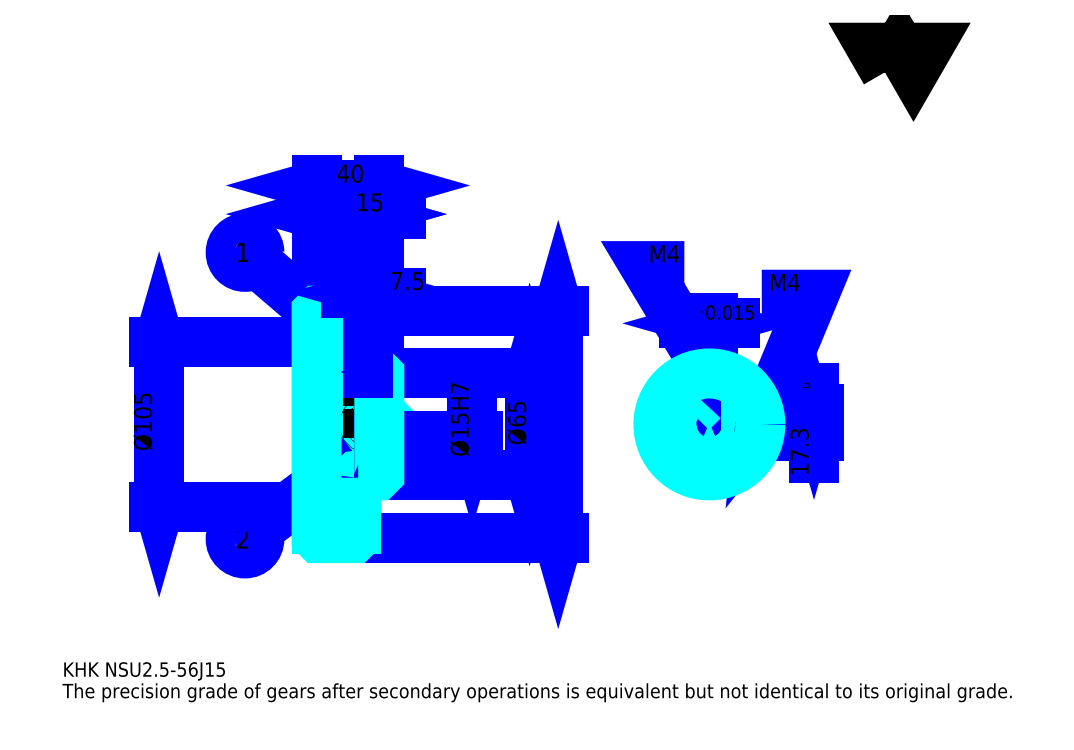
<metadata>
{"format":"dxf","ext":"dxf","renderer":"ezdxf+matplotlib","layout":"modelspace","background":"white","min_lineweight":24,"dpi":150}
</metadata>
<code>
0
SECTION
2
ENTITIES
0
TEXT
8
0
10
22.83
20
25.11
40
9.13
41
1
1
KHK NSU2.5-56J15
7
KANJI
50
0
51
0
0
TEXT
8
0
10
22.83
20
11.41
40
9.13
41
1
1
The precision grade of gears after secondary operations is equivalent but not identical to its original grade.
7
KANJI
50
0
51
0
0
TEXT
8
0
10
22.83
20
410.9
40
10.27
41
1
1

7
KANJI
50
0
51
0
0
POLYLINE
8
0
66
     1
70
     2
0
VERTEX
8
0
10
547.8
20
410.9
0
VERTEX
8
0
10
538.9
20
426.3
0
VERTEX
8
0
10
574.5
20
426.3
0
VERTEX
8
0
10
565.6
20
410.9
0
VERTEX
8
0
10
556.7
20
426.3
0
VERTEX
8
0
10
547.8
20
410.9
0
SEQEND
0
LINE
8
0
10
339
20
258.5
11
339
21
113.5
0
POLYLINE
8
0
66
     1
70
     2
0
VERTEX
8
0
10
341.3
20
250.5
0
VERTEX
8
0
10
339
20
258.5
0
VERTEX
8
0
10
336.7
20
250.5
0
SEQEND
0
POLYLINE
8
0
66
     1
70
     2
0
VERTEX
8
0
10
336.7
20
121.5
0
VERTEX
8
0
10
339
20
113.5
0
VERTEX
8
0
10
341.3
20
121.5
0
SEQEND
0
LINE
8
0
10
224.9
20
258.5
11
342.4
21
258.5
0
LINE
8
0
10
224.9
20
113.5
11
342.4
21
113.5
0
TEXT
8
0
10
336.7
20
168.9
40
11.41
41
1
1
%%c145
7
KANJI
50
90
51
0
0
LINE
8
DASHDOT
10
178
20
256
11
216.7
21
256
0
LINE
8
DASHDOT
10
178
20
116
11
216.7
21
116
0
LINE
8
DASHDOT
10
178
20
186
11
231.7
21
186
0
LINE
8
0
10
209.9
20
257.5
11
209.9
21
258.5
0
LINE
8
0
10
184.9
20
257.5
11
184.9
21
258.5
0
LINE
8
0
10
211.4
20
218.5
11
224.9
21
218.5
0
LINE
8
0
10
211.4
20
153.5
11
224.9
21
153.5
0
LINE
8
0
10
208.9
20
258.5
11
224.9
21
258.5
0
LINE
8
0
10
208.9
20
113.5
11
224.9
21
113.5
0
LINE
8
0
10
184.9
20
252.9
11
209.9
21
252.9
0
LINE
8
0
10
184.9
20
119.2
11
209.9
21
119.2
0
LINE
8
0
10
224.4
20
178.5
11
224.9
21
178
0
LINE
8
0
10
224.4
20
193.5
11
224.9
21
194
0
LINE
8
0
10
185.4
20
193.5
11
185.4
21
178.5
0
POLYLINE
8
0
66
     1
70
     2
0
VERTEX
8
0
10
184.9
20
178
0
VERTEX
8
0
10
185.4
20
178.5
0
VERTEX
8
0
10
224.4
20
178.5
0
VERTEX
8
0
10
224.4
20
193.5
0
VERTEX
8
0
10
185.4
20
193.5
0
VERTEX
8
0
10
184.9
20
194
0
SEQEND
0
LINE
8
0
10
197.4
20
245.7
11
146.2
21
289.7
0
CIRCLE
8
0
10
197.4
20
245.7
40
0.6848
0
CIRCLE
8
0
10
139.2
20
295.7
40
9.13
0
TEXT
8
0
10
133.2
20
289.6
40
12.17
41
1
1
1
7
KANJI
50
0
51
0
0
LINE
8
0
10
197.4
20
156
11
146.6
21
118.3
0
CIRCLE
8
0
10
197.4
20
156
40
0.6848
0
CIRCLE
8
0
10
139.2
20
112.9
40
9.13
0
TEXT
8
0
10
133.2
20
106.8
40
12.17
41
1
1
2
7
KANJI
50
0
51
0
0
LINE
8
0
10
184.9
20
133.5
11
209.9
21
133.5
0
LINE
8
0
10
184.9
20
238.5
11
209.9
21
238.5
0
LINE
8
0
10
84.46
20
133.5
11
84.46
21
238.5
0
POLYLINE
8
0
66
     1
70
     2
0
VERTEX
8
0
10
82.17
20
141.5
0
VERTEX
8
0
10
84.46
20
133.5
0
VERTEX
8
0
10
86.74
20
141.5
0
SEQEND
0
POLYLINE
8
0
66
     1
70
     2
0
VERTEX
8
0
10
86.74
20
230.5
0
VERTEX
8
0
10
84.46
20
238.5
0
VERTEX
8
0
10
82.17
20
230.5
0
SEQEND
0
LINE
8
0
10
184.9
20
133.5
11
81.03
21
133.5
0
LINE
8
0
10
184.9
20
238.5
11
81.03
21
238.5
0
TEXT
8
0
10
79.89
20
168.9
40
11.41
41
1
1
%%c105
7
KANJI
50
90
51
0
0
ARC
8
0
10
211.4
20
220
40
1.5
50
180
51
270
0
ARC
8
0
10
211.4
20
152
40
1.5
50
90
51
180
0
LINE
8
0
10
224.9
20
217.5
11
224.9
21
258.5
0
LINE
8
0
10
184.9
20
320.2
11
209.9
21
320.2
0
POLYLINE
8
0
66
     1
70
     2
0
VERTEX
8
0
10
192.9
20
322.4
0
VERTEX
8
0
10
184.9
20
320.2
0
VERTEX
8
0
10
192.9
20
317.9
0
SEQEND
0
POLYLINE
8
0
66
     1
70
     2
0
VERTEX
8
0
10
201.9
20
317.9
0
VERTEX
8
0
10
209.9
20
320.2
0
VERTEX
8
0
10
201.9
20
322.4
0
SEQEND
0
LINE
8
0
10
209.9
20
258.5
11
209.9
21
323.6
0
TEXT
8
0
10
190
20
322
40
11.41
41
1
1
25
7
KANJI
50
0
51
0
0
LINE
8
0
10
184.9
20
338.4
11
224.9
21
338.4
0
POLYLINE
8
0
66
     1
70
     2
0
VERTEX
8
0
10
192.9
20
340.7
0
VERTEX
8
0
10
184.9
20
338.4
0
VERTEX
8
0
10
192.9
20
336.1
0
SEQEND
0
POLYLINE
8
0
66
     1
70
     2
0
VERTEX
8
0
10
216.9
20
336.1
0
VERTEX
8
0
10
224.9
20
338.4
0
VERTEX
8
0
10
216.9
20
340.7
0
SEQEND
0
LINE
8
0
10
184.9
20
258.5
11
184.9
21
341.8
0
LINE
8
0
10
224.9
20
258.5
11
224.9
21
341.8
0
TEXT
8
0
10
197.5
20
340.2
40
11.41
41
1
1
40
7
KANJI
50
0
51
0
0
LINE
8
0
10
238.6
20
320.2
11
196.2
21
320.2
0
POLYLINE
8
0
66
     1
70
     2
0
VERTEX
8
0
10
201.9
20
317.9
0
VERTEX
8
0
10
209.9
20
320.2
0
VERTEX
8
0
10
201.9
20
322.4
0
SEQEND
0
POLYLINE
8
0
66
     1
70
     2
0
VERTEX
8
0
10
232.9
20
322.4
0
VERTEX
8
0
10
224.9
20
320.2
0
VERTEX
8
0
10
232.9
20
317.9
0
SEQEND
0
TEXT
8
0
10
210
20
322
40
11.41
41
1
1
15
7
KANJI
50
0
51
0
0
LINE
8
0
10
320.8
20
218.5
11
320.8
21
153.5
0
POLYLINE
8
0
66
     1
70
     2
0
VERTEX
8
0
10
323
20
210.5
0
VERTEX
8
0
10
320.8
20
218.5
0
VERTEX
8
0
10
318.5
20
210.5
0
SEQEND
0
POLYLINE
8
0
66
     1
70
     2
0
VERTEX
8
0
10
318.5
20
161.5
0
VERTEX
8
0
10
320.8
20
153.5
0
VERTEX
8
0
10
323
20
161.5
0
SEQEND
0
LINE
8
0
10
224.9
20
218.5
11
324.2
21
218.5
0
LINE
8
0
10
224.9
20
153.5
11
324.2
21
153.5
0
TEXT
8
0
10
318.5
20
172.6
40
11.41
41
1
1
%%c65
7
KANJI
50
90
51
0
0
LINE
8
DASHDOT
10
435.4
20
229.9
11
435.4
21
146.7
0
LINE
8
DASHDOT
10
396.1
20
186
11
474.8
21
186
0
LINE
8
0
10
451.6
20
250.5
11
419.2
21
250.5
0
POLYLINE
8
0
66
     1
70
     2
0
VERTEX
8
0
10
424.9
20
248.2
0
VERTEX
8
0
10
432.9
20
250.5
0
VERTEX
8
0
10
424.9
20
252.8
0
SEQEND
0
POLYLINE
8
0
66
     1
70
     2
0
VERTEX
8
0
10
445.9
20
252.8
0
VERTEX
8
0
10
437.9
20
250.5
0
VERTEX
8
0
10
445.9
20
248.2
0
SEQEND
0
LINE
8
0
10
432.9
20
195.8
11
432.9
21
253.9
0
LINE
8
0
10
437.9
20
195.8
11
437.9
21
253.9
0
TEXT
8
0
10
411.9
20
252.8
40
11.41
41
1
1
5
7
KANJI
50
0
51
0
0
TEXT
8
0
10
423.2
20
252.8
40
9.13
41
1
1
%%p0.015
7
KANJI
50
0
51
0
0
LINE
8
0
10
502.2
20
164.8
11
502.2
21
209.5
0
POLYLINE
8
0
66
     1
70
     2
0
VERTEX
8
0
10
499.9
20
203.8
0
VERTEX
8
0
10
502.2
20
195.8
0
VERTEX
8
0
10
504.5
20
203.8
0
SEQEND
0
POLYLINE
8
0
66
     1
70
     2
0
VERTEX
8
0
10
504.5
20
170.5
0
VERTEX
8
0
10
502.2
20
178.5
0
VERTEX
8
0
10
499.9
20
170.5
0
SEQEND
0
LINE
8
0
10
437.9
20
195.8
11
505.6
21
195.8
0
LINE
8
0
10
435.4
20
178.5
11
505.6
21
178.5
0
TEXT
8
0
10
498.8
20
152.9
40
11.41
41
1
1
17.3
7
KANJI
50
90
51
0
0
TEXT
8
0
10
499.4
20
202.3
40
5.707
41
1
1

7
KANJI
50
90
51
0
0
TEXT
8
0
10
492.4
20
202.3
40
5.707
41
1
1
+
7
KANJI
50
90
51
0
0
TEXT
8
0
10
499.4
20
208.7
40
5.707
41
1
1
0
7
KANJI
50
90
51
0
0
TEXT
8
0
10
492.4
20
208.7
40
5.707
41
1
1
0.1
7
KANJI
50
90
51
0
0
ARC
8
0
10
435.4
20
186
40
7.5
50
109.5
51
70.53
0
POLYLINE
8
0
66
     1
70
     2
0
VERTEX
8
0
10
437.9
20
193.1
0
VERTEX
8
0
10
437.9
20
195.8
0
VERTEX
8
0
10
432.9
20
195.8
0
VERTEX
8
0
10
432.9
20
193.1
0
SEQEND
0
LINE
8
0
10
184.9
20
195.8
11
224.9
21
195.8
0
POLYLINE
8
DASHDOT
66
     1
70
     2
0
VERTEX
8
DASHDOT
10
217.4
20
225.4
0
VERTEX
8
DASHDOT
10
217.4
20
189
0
SEQEND
0
POLYLINE
8
0
66
     1
70
     2
0
VERTEX
8
0
10
219.4
20
218.5
0
VERTEX
8
0
10
219.4
20
195.8
0
SEQEND
0
POLYLINE
8
0
66
     1
70
     2
0
VERTEX
8
0
10
215.4
20
218.5
0
VERTEX
8
0
10
215.4
20
195.8
0
SEQEND
0
POLYLINE
8
0
66
     1
70
     2
0
VERTEX
8
0
10
219
20
218.5
0
VERTEX
8
0
10
219
20
195.8
0
SEQEND
0
POLYLINE
8
0
66
     1
70
     2
0
VERTEX
8
0
10
215.8
20
218.5
0
VERTEX
8
0
10
215.8
20
195.8
0
SEQEND
0
POLYLINE
8
0
66
     1
70
     2
0
VERTEX
8
0
10
433.4
20
195.8
0
VERTEX
8
0
10
433.4
20
218.5
0
SEQEND
0
POLYLINE
8
0
66
     1
70
     2
0
VERTEX
8
0
10
437.4
20
195.8
0
VERTEX
8
0
10
437.4
20
218.5
0
SEQEND
0
POLYLINE
8
0
66
     1
70
     2
0
VERTEX
8
0
10
433.8
20
195.8
0
VERTEX
8
0
10
433.8
20
218.5
0
SEQEND
0
POLYLINE
8
0
66
     1
70
     2
0
VERTEX
8
0
10
437.1
20
195.8
0
VERTEX
8
0
10
437.1
20
218.5
0
SEQEND
0
POLYLINE
8
0
66
     1
70
     2
0
VERTEX
8
0
10
435.4
20
218.5
0
VERTEX
8
0
10
394.3
20
287
0
VERTEX
8
0
10
419.5
20
287
0
SEQEND
0
POLYLINE
8
0
66
     1
70
     2
0
VERTEX
8
0
10
429.4
20
224.2
0
VERTEX
8
0
10
435.4
20
218.5
0
VERTEX
8
0
10
433.3
20
226.6
0
SEQEND
0
TEXT
8
0
10
396.6
20
289.3
40
10.96
41
1
1
M4
7
KANJI
50
0
51
0
0
CIRCLE
8
0
10
217.4
20
186
40
2
0
CIRCLE
8
0
10
217.4
20
186
40
1.62
0
POLYLINE
8
DASHDOT
66
     1
70
     2
0
VERTEX
8
DASHDOT
10
208.5
20
186
0
VERTEX
8
DASHDOT
10
226.2
20
186
0
SEQEND
0
POLYLINE
8
DASHDOT
66
     1
70
     2
0
VERTEX
8
DASHDOT
10
217.4
20
177.2
0
VERTEX
8
DASHDOT
10
217.4
20
194.9
0
SEQEND
0
LINE
8
DASHDOT
10
217.4
20
218.5
11
217.4
21
186
0
LINE
8
0
10
217.4
20
218.5
11
217.4
21
258.5
0
POLYLINE
8
0
66
     1
70
     2
0
VERTEX
8
0
10
442.7
20
188
0
VERTEX
8
0
10
467.9
20
188
0
SEQEND
0
POLYLINE
8
0
66
     1
70
     2
0
VERTEX
8
0
10
442.7
20
184
0
VERTEX
8
0
10
467.9
20
184
0
SEQEND
0
POLYLINE
8
0
66
     1
70
     2
0
VERTEX
8
0
10
442.8
20
187.7
0
VERTEX
8
0
10
467.9
20
187.7
0
SEQEND
0
POLYLINE
8
0
66
     1
70
     2
0
VERTEX
8
0
10
442.8
20
184.4
0
VERTEX
8
0
10
467.9
20
184.4
0
SEQEND
0
POLYLINE
8
0
66
     1
70
     2
0
VERTEX
8
0
10
467.9
20
186
0
VERTEX
8
0
10
502.2
20
268.8
0
VERTEX
8
0
10
468.8
20
268.8
0
SEQEND
0
POLYLINE
8
0
66
     1
70
     2
0
VERTEX
8
0
10
468.9
20
194.3
0
VERTEX
8
0
10
467.9
20
186
0
VERTEX
8
0
10
473.1
20
192.5
0
SEQEND
0
TEXT
8
0
10
473.4
20
271
40
10.96
41
1
1
M4
7
KANJI
50
0
51
0
0
LINE
8
0
10
284.2
20
193.5
11
284.2
21
178.5
0
POLYLINE
8
0
66
     1
70
     2
0
VERTEX
8
0
10
282
20
186.5
0
VERTEX
8
0
10
284.2
20
178.5
0
VERTEX
8
0
10
286.5
20
186.5
0
SEQEND
0
LINE
8
0
10
224.9
20
178.5
11
287.7
21
178.5
0
TEXT
8
0
10
282
20
165.2
40
11.41
41
1
1
%%c15H7
7
KANJI
50
90
51
0
0
POLYLINE
8
0
66
     1
70
     2
0
VERTEX
8
0
10
184.9
20
178
0
VERTEX
8
0
10
184.9
20
114.5
0
VERTEX
8
0
10
185.9
20
113.5
0
VERTEX
8
0
10
208.9
20
113.5
0
VERTEX
8
0
10
209.9
20
114.5
0
VERTEX
8
0
10
209.9
20
152
0
SEQEND
0
POLYLINE
8
0
66
     1
70
     2
0
VERTEX
8
0
10
211.4
20
153.5
0
VERTEX
8
0
10
223.9
20
153.5
0
VERTEX
8
0
10
224.9
20
154.5
0
VERTEX
8
0
10
224.9
20
217.5
0
VERTEX
8
0
10
223.9
20
218.5
0
VERTEX
8
0
10
211.4
20
218.5
0
SEQEND
0
POLYLINE
8
0
66
     1
70
     2
0
VERTEX
8
0
10
209.9
20
220
0
VERTEX
8
0
10
209.9
20
257.5
0
VERTEX
8
0
10
208.9
20
258.5
0
VERTEX
8
0
10
185.9
20
258.5
0
VERTEX
8
0
10
184.9
20
257.5
0
VERTEX
8
0
10
184.9
20
178
0
SEQEND
0
CIRCLE
8
0
10
435.4
20
186
40
32.5
0
LINE
8
0
10
238.6
20
269.9
11
203.7
21
269.9
0
POLYLINE
8
0
66
     1
70
     2
0
VERTEX
8
0
10
209.4
20
267.7
0
VERTEX
8
0
10
217.4
20
269.9
0
VERTEX
8
0
10
209.4
20
272.2
0
SEQEND
0
POLYLINE
8
0
66
     1
70
     2
0
VERTEX
8
0
10
232.9
20
272.2
0
VERTEX
8
0
10
224.9
20
269.9
0
VERTEX
8
0
10
232.9
20
267.7
0
SEQEND
0
LINE
8
0
10
217.4
20
258.5
11
217.4
21
273.4
0
TEXT
8
0
10
231.7
20
271.8
40
11.41
41
1
1
7.5
7
KANJI
50
0
51
0
0
LINE
8
0
10
217.4
20
218.5
11
217.4
21
258.5
0
ENDSEC
0
EOF

</code>
